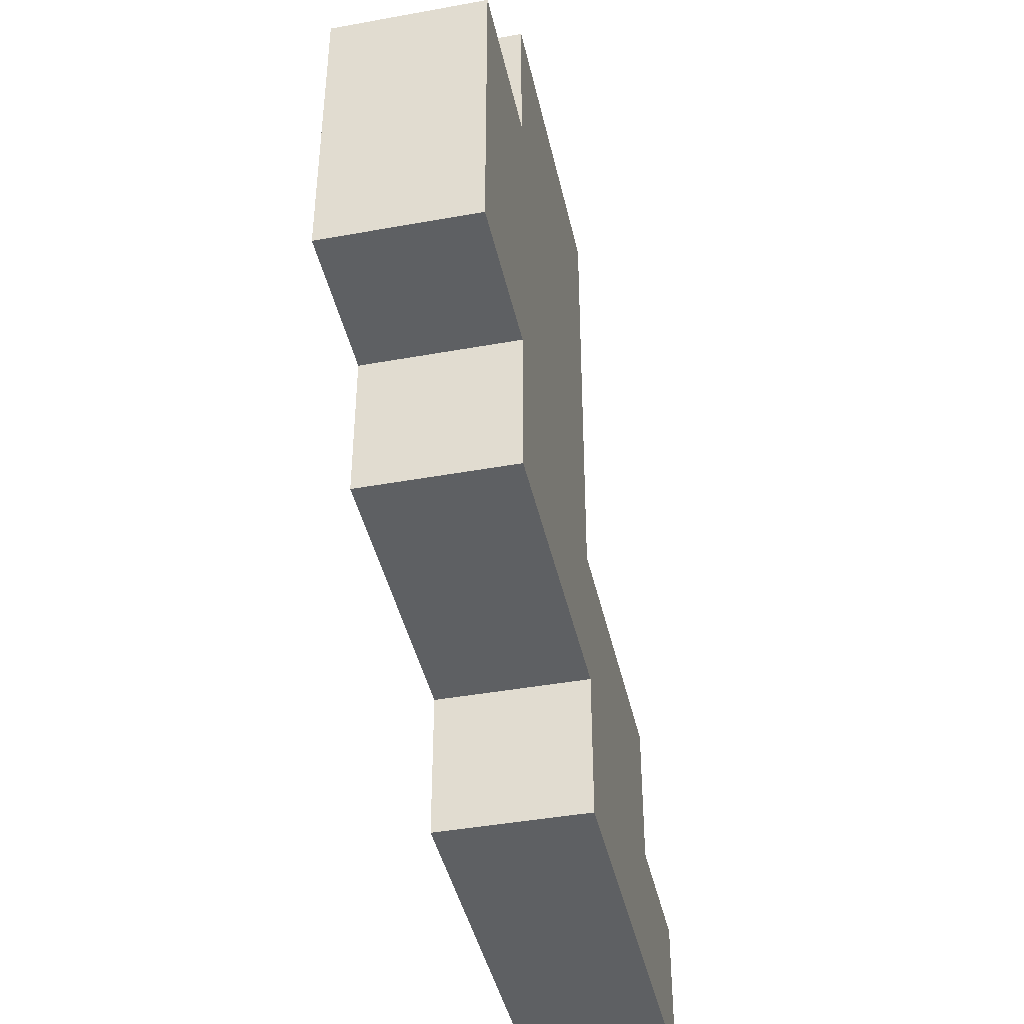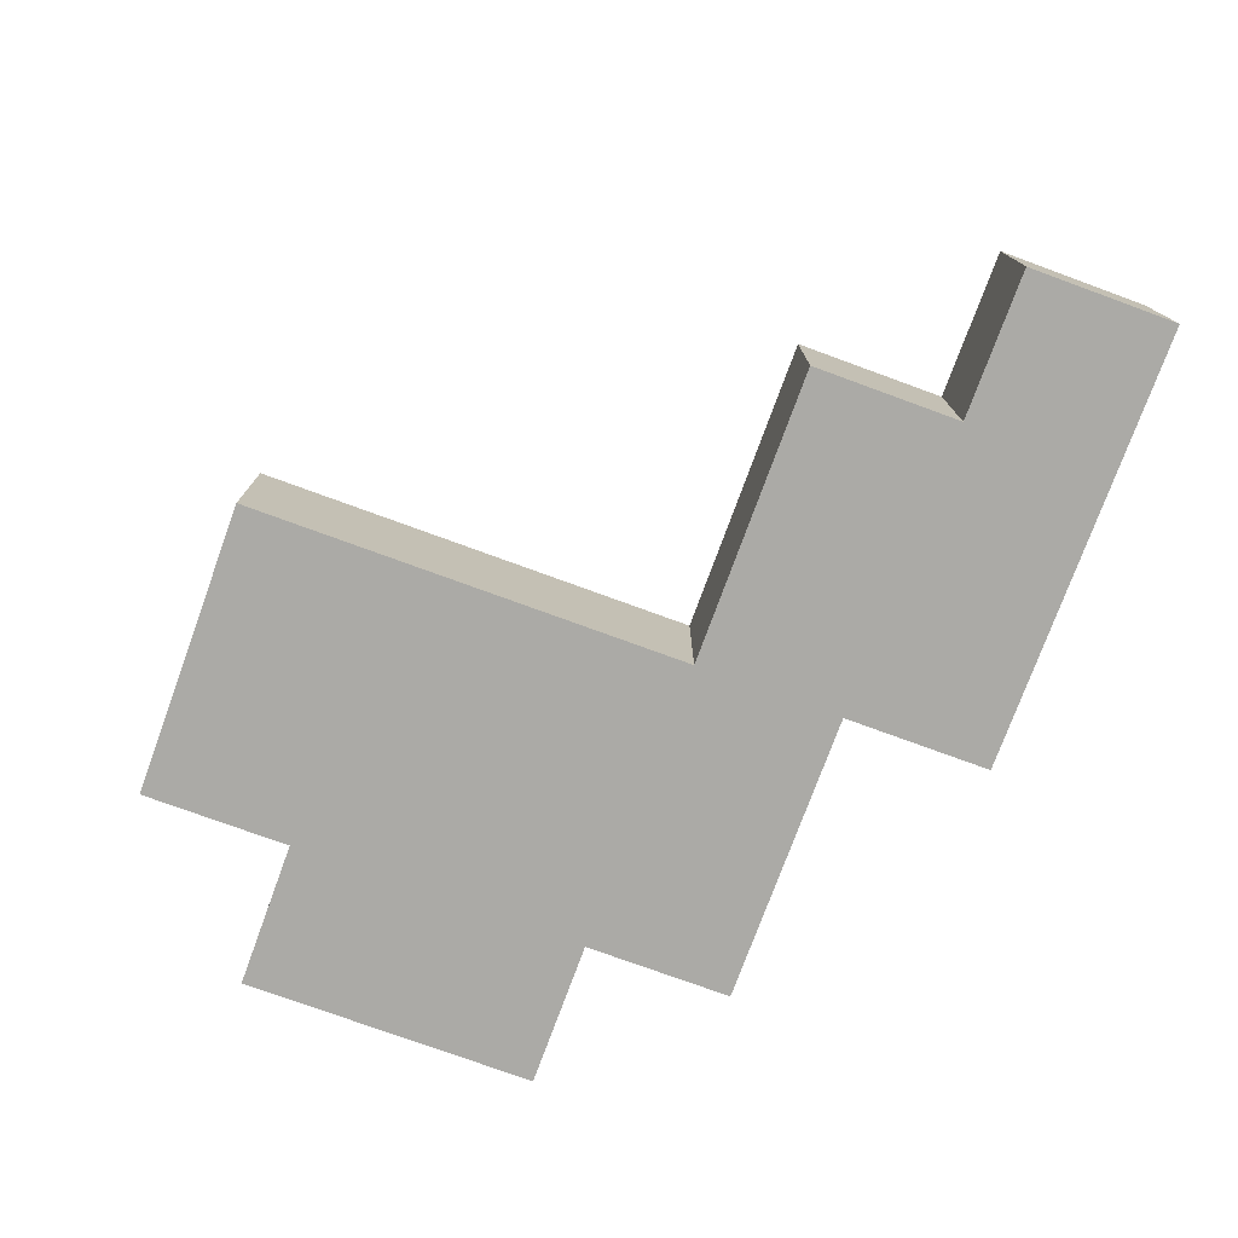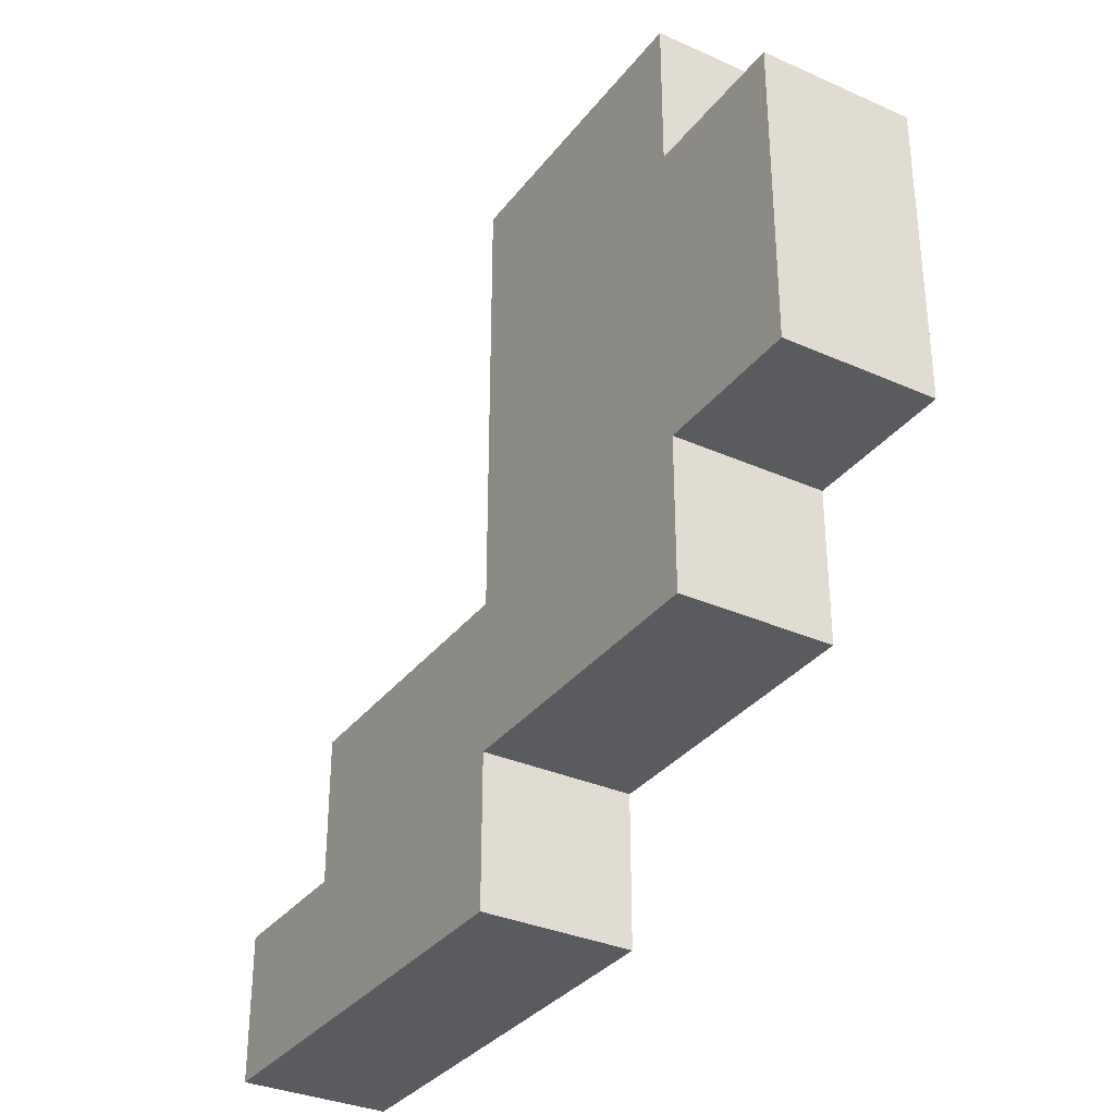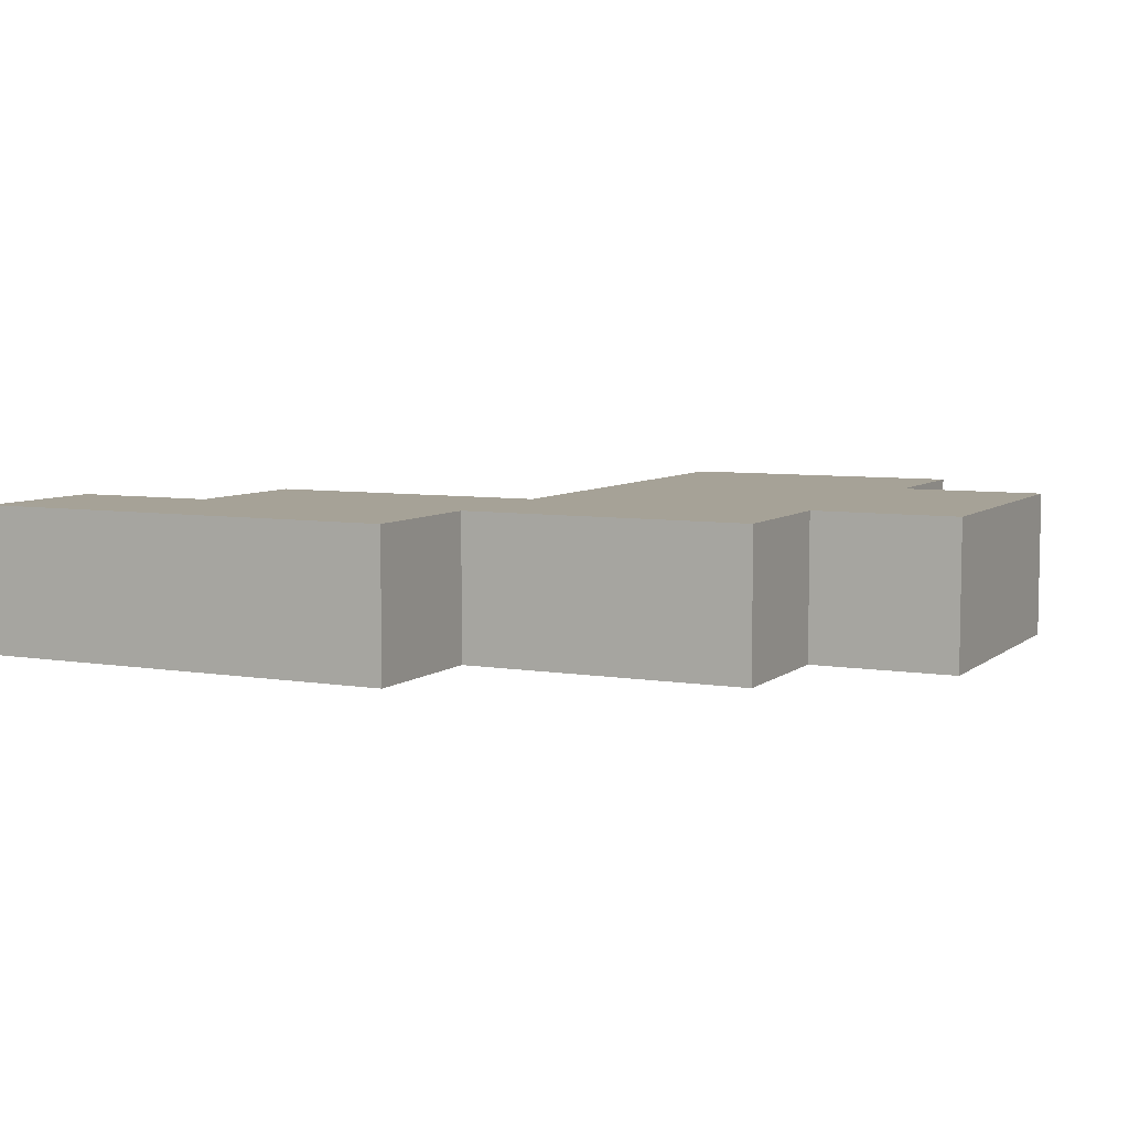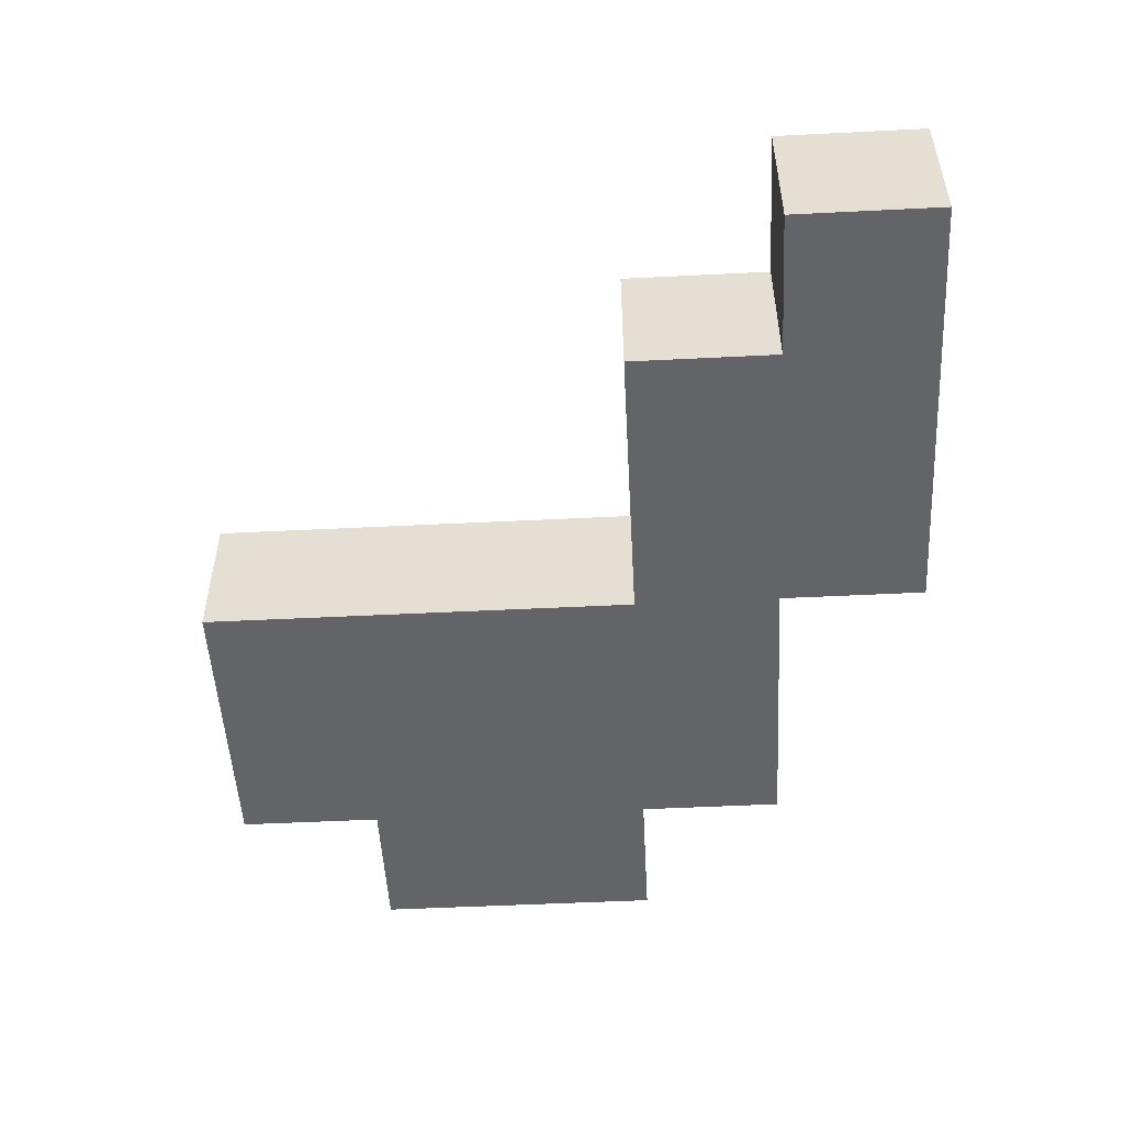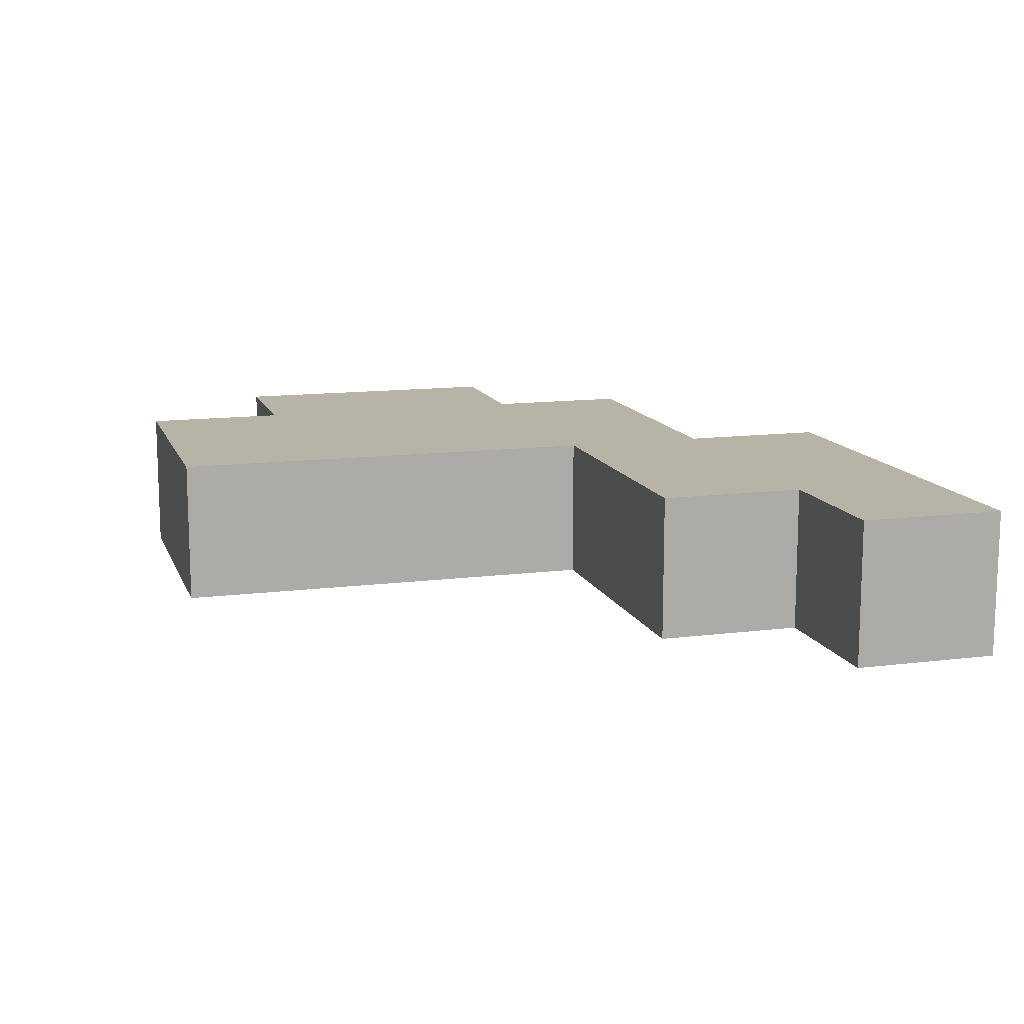
<metadata>
{"format":"obj","ext":"obj","renderer":"f3d","projection":"perspective","resolution":1024,"background":"white","views":[{"elev":-42.2,"azim":102.3,"up":"+Y"},{"elev":-75.9,"azim":-110.1,"up":"+Z"},{"elev":-33.1,"azim":58.5,"up":"+Y"},{"elev":6.5,"azim":26.2,"up":"+Z"},{"elev":-51.2,"azim":-86.9,"up":"+Z"},{"elev":12.8,"azim":-106.4,"up":"+Z"}]}
</metadata>
<code>
o
v -0.7 0.9 1.1
v -0.7 0.9 1
v -0.7 1 1.1
v -0.7 1 1
v -0.6 1 1.1
v -0.6 1 1
v -0.6 1.1 1.1
v -0.6 1.1 1
v -0.4 1.1 1.1
v -0.4 1.1 1
v -0.4 1.2 1.1
v -0.4 1.2 1
v -0.4 1.3 1.1
v -0.4 1.3 1
v -0.4 1.4 1.1
v -0.4 1.4 1
v -0.4 0.9 1.1
v -0.4 0.9 1
v -0.4 1 1.1
v -0.4 1 1
v -0.2 1 1.1
v -0.2 1 1
v -0.2 1.1 1.1
v -0.2 1.1 1
v -0.2 1.3 1.1
v -0.2 1.3 1
v -0.2 1.4 1.1
v -0.2 1.4 1
v -0.1 1.1 1.1
v -0.1 1.1 1
v -0.1 1.2 1.1
v -0.1 1.2 1
v -0.1 1.3 1.1
v -0.1 1.3 1
v -0.7 0.9 1.1
v -0.7 1 1.1
v -0.6 1 1.1
v -0.6 1.1 1.1
v -0.4 0.9 1.1
v -0.4 1 1.1
v -0.4 1.1 1.1
v -0.4 1.2 1.1
v -0.4 1.3 1.1
v -0.4 1.4 1.1
v -0.2 1 1.1
v -0.2 1.1 1.1
v -0.2 1.3 1.1
v -0.2 1.4 1.1
v -0.1 1.1 1.1
v -0.1 1.2 1.1
v -0.1 1.3 1.1
v -0.7 0.9 1
v -0.7 1 1
v -0.6 1 1
v -0.6 1.1 1
v -0.4 0.9 1
v -0.4 1 1
v -0.4 1.1 1
v -0.4 1.2 1
v -0.4 1.3 1
v -0.4 1.4 1
v -0.2 1 1
v -0.2 1.1 1
v -0.2 1.3 1
v -0.2 1.4 1
v -0.1 1.1 1
v -0.1 1.2 1
v -0.1 1.3 1
v -0.7 0.9 1.1
v -0.4 0.9 1.1
v -0.7 0.9 1
v -0.4 0.9 1
v -0.4 1 1.1
v -0.2 1 1.1
v -0.4 1 1
v -0.2 1 1
v -0.2 1.1 1.1
v -0.1 1.1 1.1
v -0.2 1.1 1
v -0.1 1.1 1
v -0.7 1 1.1
v -0.6 1 1.1
v -0.7 1 1
v -0.6 1 1
v -0.6 1.1 1.1
v -0.4 1.1 1.1
v -0.6 1.1 1
v -0.4 1.1 1
v -0.2 1.3 1.1
v -0.1 1.3 1.1
v -0.2 1.3 1
v -0.1 1.3 1
v -0.4 1.4 1.1
v -0.2 1.4 1.1
v -0.4 1.4 1
v -0.2 1.4 1
f 3 2 1
f 4 2 3
f 7 6 5
f 8 6 7
f 11 10 9
f 12 10 11
f 13 12 11
f 14 12 13
f 15 14 13
f 16 14 15
f 17 18 19
f 19 18 20
f 21 22 23
f 23 22 24
f 25 26 27
f 27 26 28
f 29 30 31
f 31 30 32
f 31 32 33
f 33 32 34
f 37 36 35
f 39 37 35
f 40 38 37
f 40 37 39
f 41 38 40
f 45 41 40
f 46 42 41
f 46 41 45
f 47 44 43
f 47 43 42
f 48 44 47
f 49 42 46
f 50 47 42
f 50 42 49
f 51 47 50
f 52 53 54
f 52 54 56
f 54 55 57
f 56 54 57
f 57 55 58
f 57 58 62
f 58 59 63
f 62 58 63
f 60 61 64
f 59 60 64
f 64 61 65
f 63 59 66
f 59 64 67
f 66 59 67
f 67 64 68
f 71 70 69
f 72 70 71
f 75 74 73
f 76 74 75
f 79 78 77
f 80 78 79
f 81 82 83
f 83 82 84
f 85 86 87
f 87 86 88
f 89 90 91
f 91 90 92
f 93 94 95
f 95 94 96

</code>
